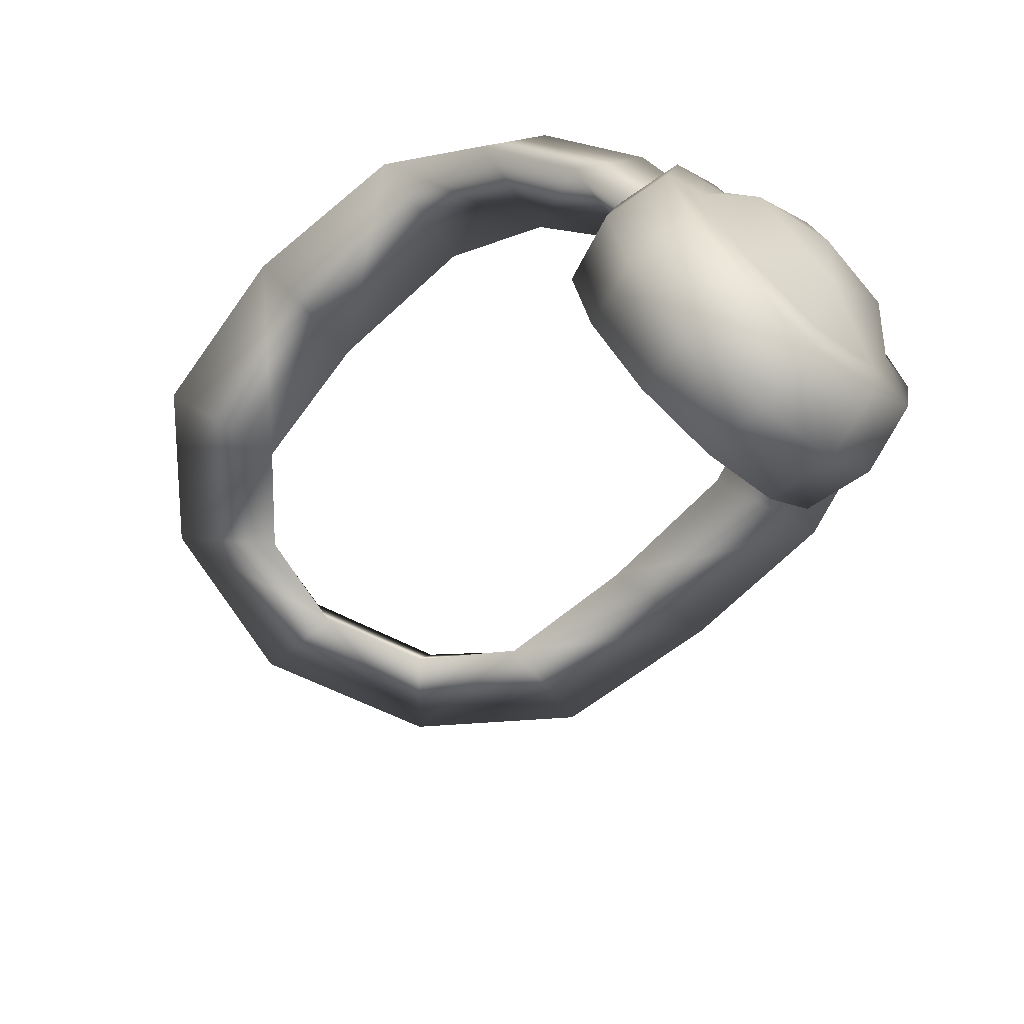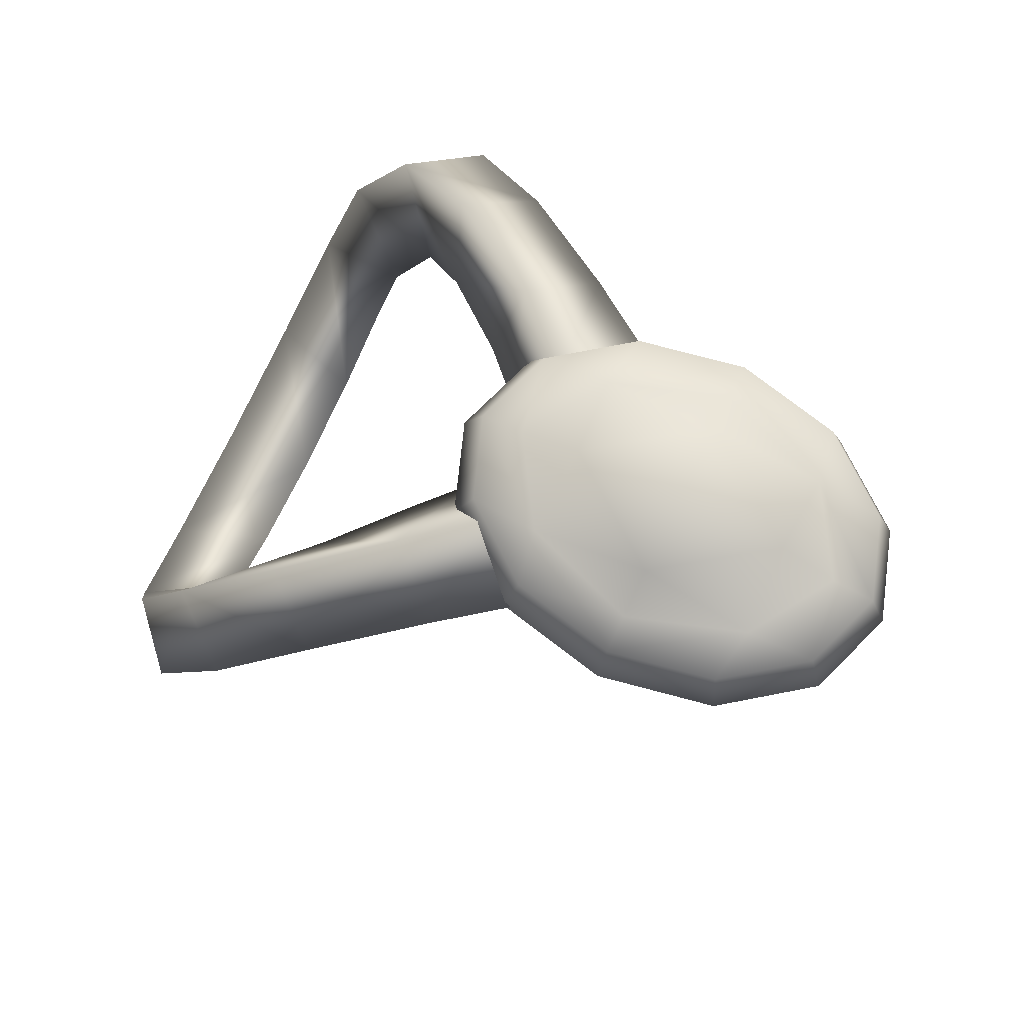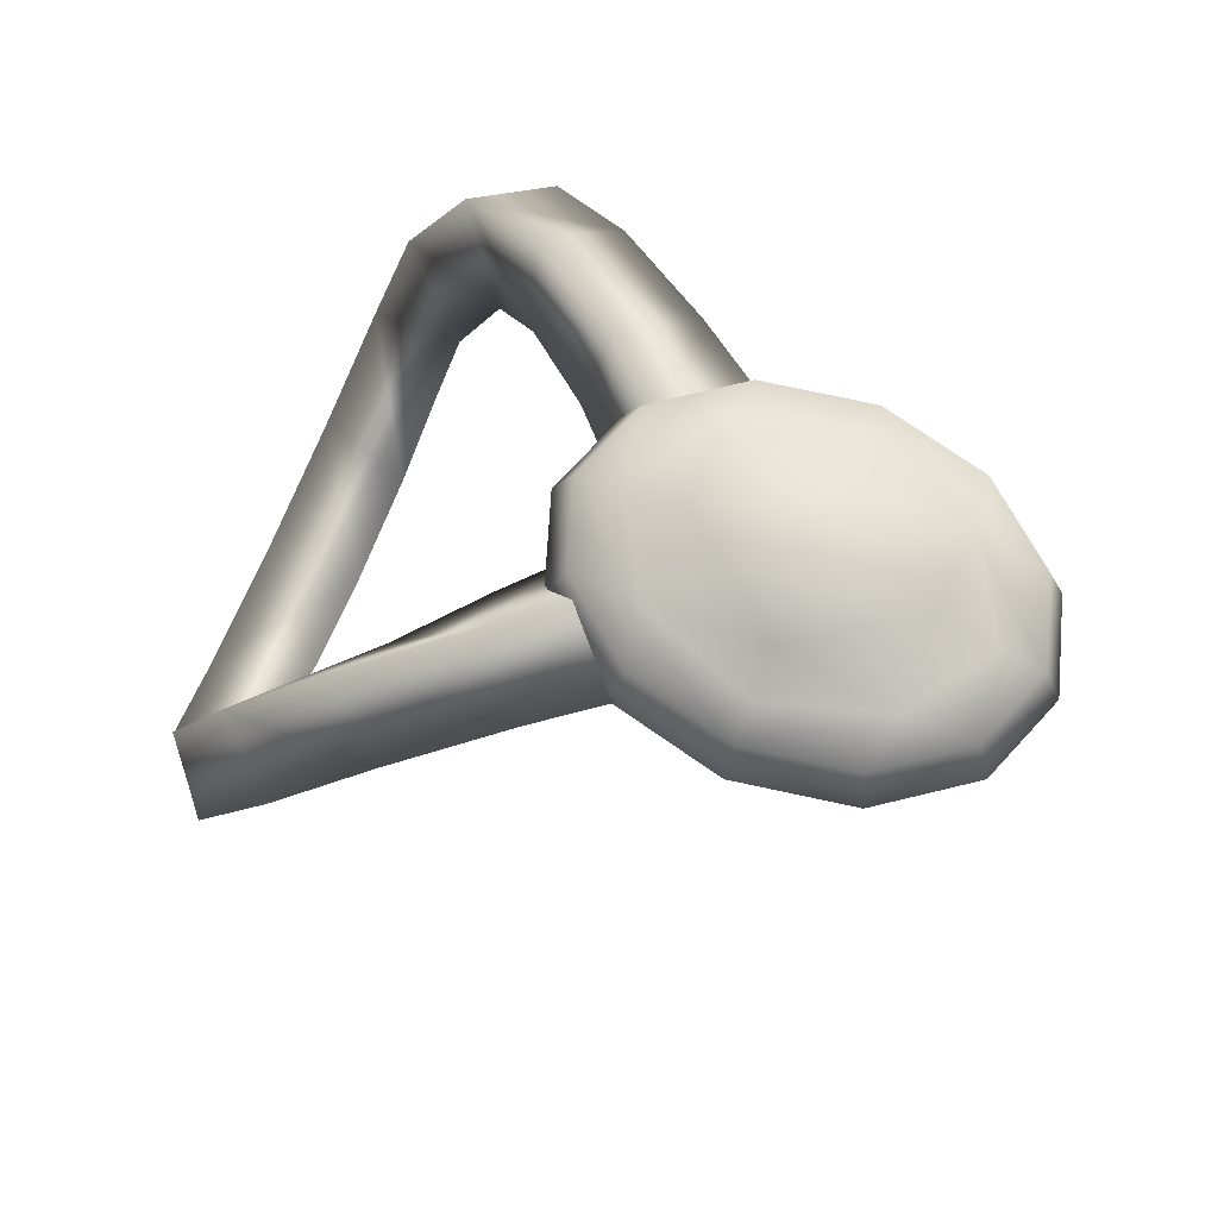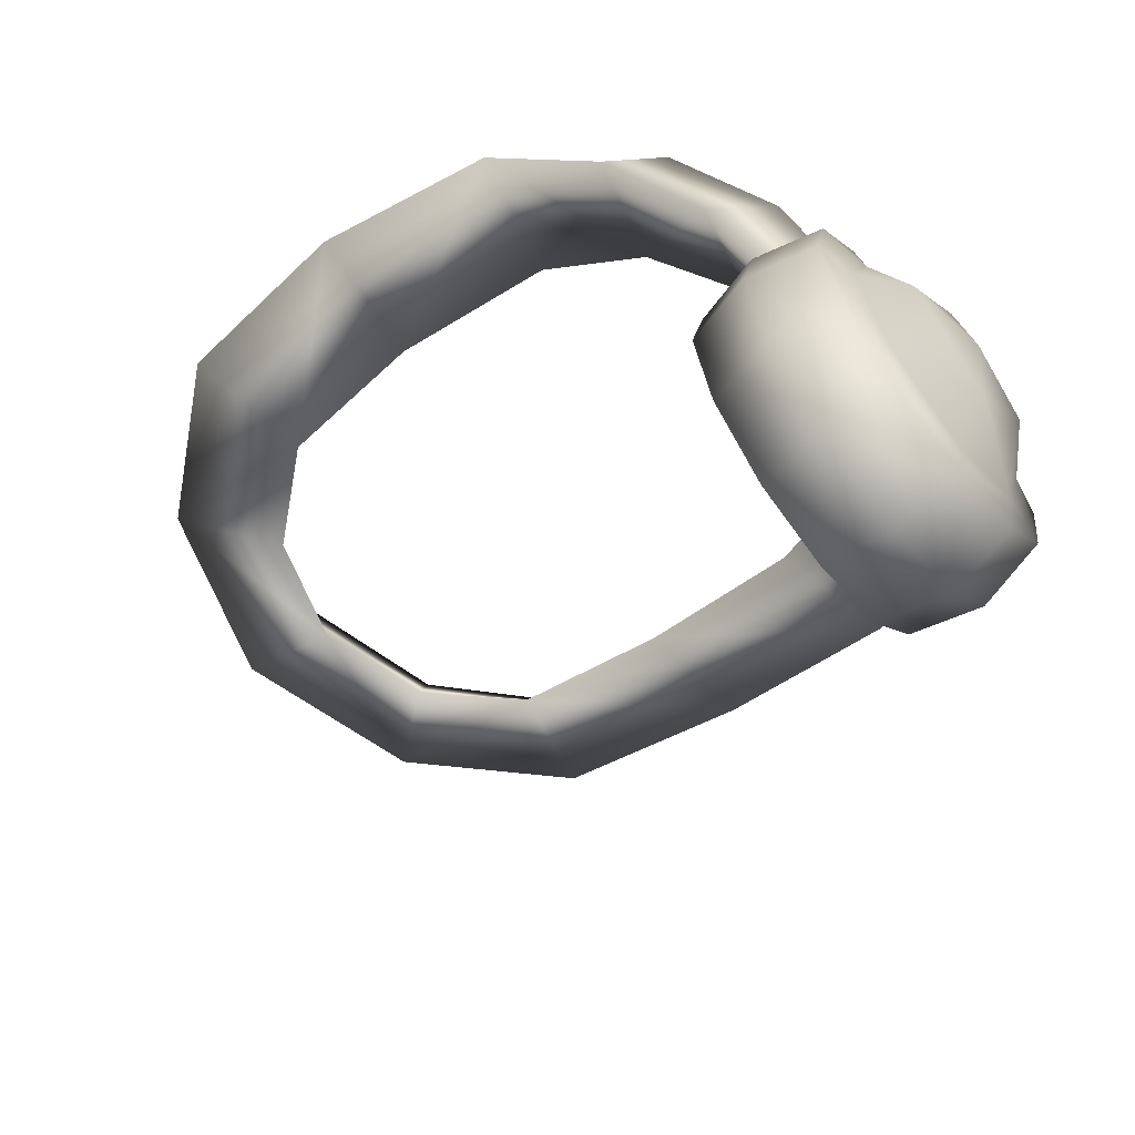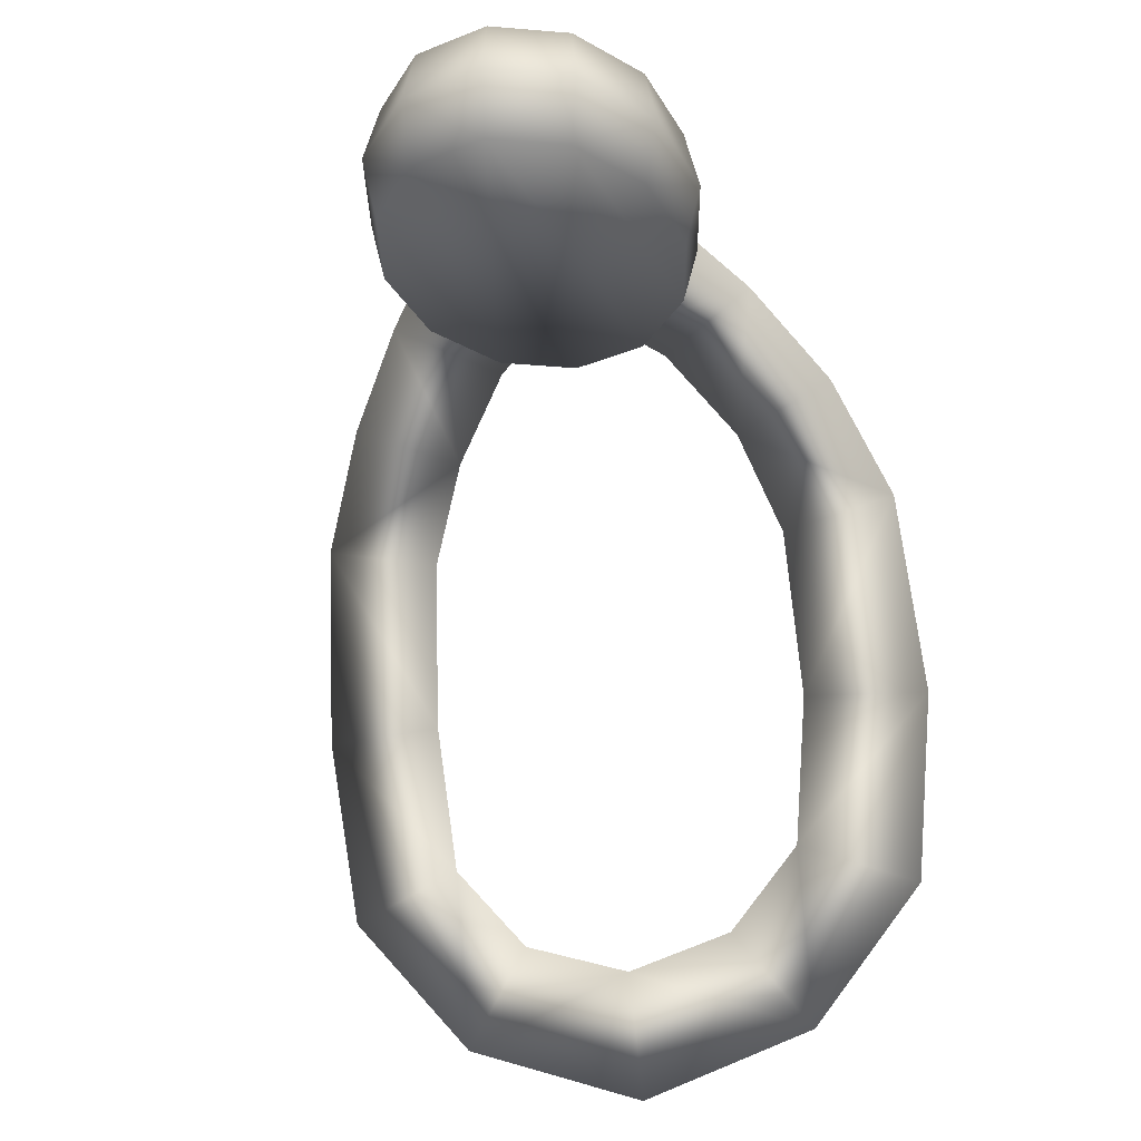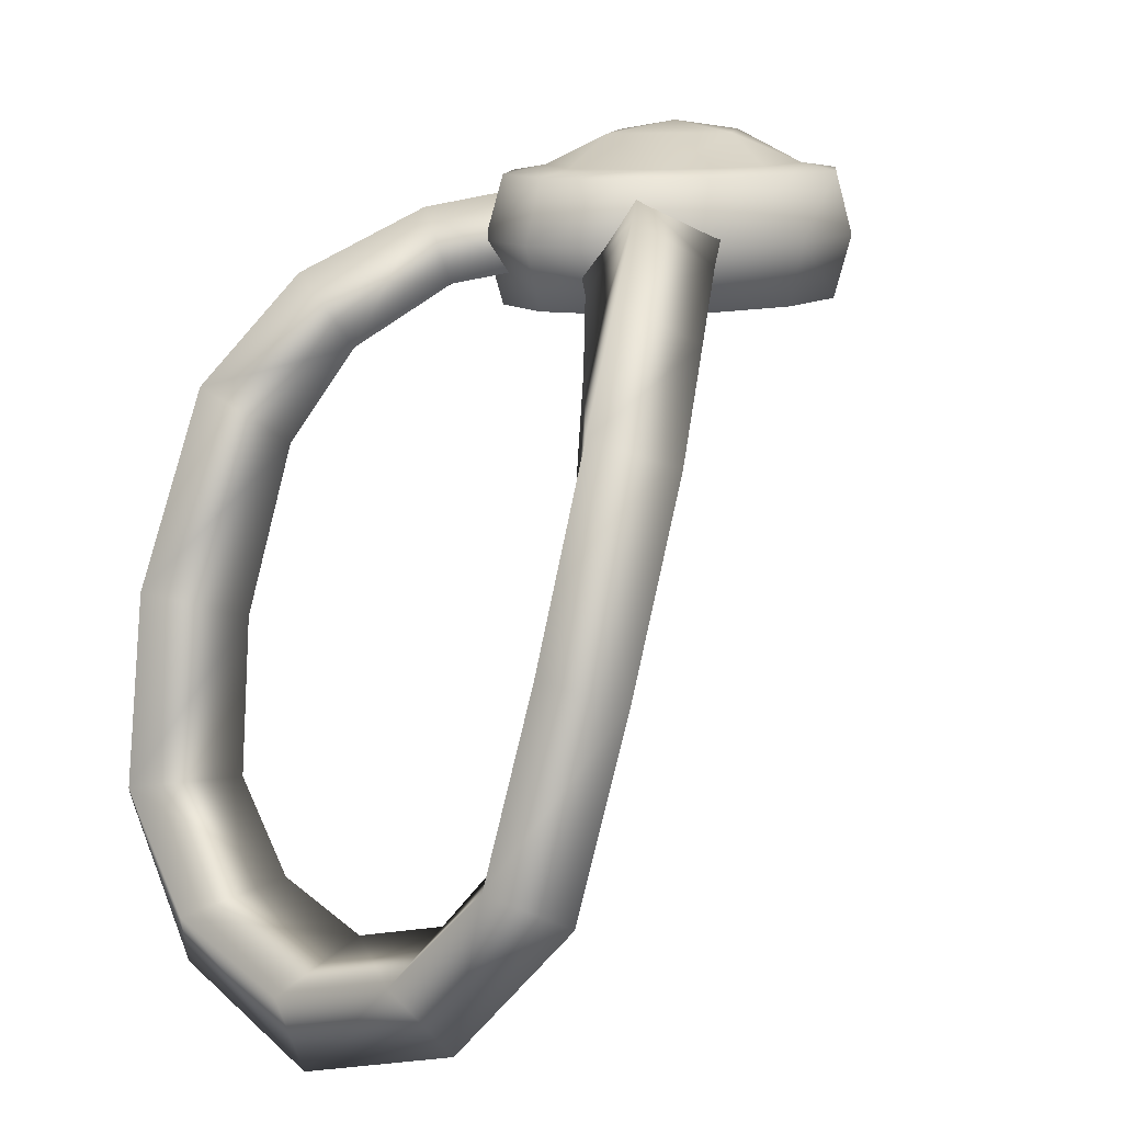
<metadata>
{"format":"obj","ext":"obj","renderer":"f3d","projection":"perspective","resolution":1024,"background":"white","views":[{"elev":-69.7,"azim":-41.4,"up":"+Y"},{"elev":78.3,"azim":-64.0,"up":"+Z"},{"elev":75.7,"azim":-66.6,"up":"+Z"},{"elev":-66.7,"azim":-51.1,"up":"+Y"},{"elev":-27.5,"azim":12.1,"up":"+Z"},{"elev":11.4,"azim":-137.8,"up":"+Z"}]}
</metadata>
<code>
g Amulet
v 0.07687 0.0591 0.361
v -0.01952 -0.002004 0.2787
v 0.07687 0.03259 0.2786
v -0.02946 0.02094 0.3611
v -0.08986 -0.09628 0.2788
v -0.01952 -0.002004 0.4435
v 0.07687 0.03259 0.4435
v -0.1071 -0.08305 0.3613
v -0.1156 -0.2248 0.2789
v -0.02404 -0.08508 0.4527
v 0.07687 -0.02008 0.4526
v 0.07687 -0.0927 0.4942
v -0.08986 -0.09628 0.4437
v -0.1354 -0.2248 0.3613
v -0.08986 -0.3533 0.2788
v -0.01811 -0.2248 0.4942
v 0.07687 -0.2248 0.5088
v 0.07687 -0.3567 0.4942
v -0.07073 -0.2248 0.4528
v -0.1156 -0.2248 0.4437
v -0.02402 -0.3643 0.4527
v 0.07687 -0.4286 0.4526
v -0.1071 -0.3666 0.3613
v -0.01948 -0.4471 0.2787
v -0.08986 -0.3533 0.4437
v -0.01948 -0.4471 0.4436
v 0.07687 -0.4811 0.4435
v -0.02941 -0.47 0.3611
v 0.07687 -0.4811 0.2786
v 0.07687 -0.5075 0.3611
v -0.01952 -0.002004 0.2787
v 0.07687 -0.4811 0.2786
v 0.07687 0.03259 0.2786
v -0.01948 -0.4471 0.2787
v -0.08986 -0.3533 0.2788
v -0.08986 -0.09628 0.2788
v -0.1156 -0.2248 0.2789
v 0.07687 -0.4811 0.2786
v 0.1733 -0.002004 0.2787
v 0.07687 0.03259 0.2786
v 0.1732 -0.4471 0.2787
v 0.2436 -0.09628 0.2788
v 0.2436 -0.3533 0.2788
v 0.2693 -0.2248 0.2789
v 0.1832 0.02094 0.3611
v 0.07687 0.03259 0.2786
v 0.1733 -0.002004 0.2787
v 0.07687 0.0591 0.361
v 0.2436 -0.09628 0.2788
v 0.07687 0.03259 0.4435
v 0.2608 -0.08305 0.3613
v 0.2693 -0.2248 0.2789
v 0.1733 -0.002004 0.4435
v 0.07687 -0.02008 0.4526
v 0.2436 -0.09628 0.4437
v 0.1778 -0.08508 0.4527
v 0.07687 -0.0927 0.4942
v 0.2892 -0.2248 0.3613
v 0.2436 -0.3533 0.2788
v 0.2693 -0.2248 0.4437
v 0.1719 -0.2248 0.4942
v 0.07687 -0.2248 0.5088
v 0.07687 -0.3567 0.4942
v 0.2608 -0.3666 0.3613
v 0.1732 -0.4471 0.2787
v 0.2245 -0.2248 0.4528
v 0.1778 -0.3643 0.4527
v 0.07687 -0.4286 0.4526
v 0.07687 -0.4811 0.4435
v 0.2436 -0.3533 0.4437
v 0.1732 -0.4471 0.4436
v 0.1832 -0.47 0.3611
v 0.07687 -0.4811 0.2786
v 0.07687 -0.5075 0.3611
v -0.09753 0.06116 0.402
v -0.1162 0.1687 0.2306
v -0.03584 0.07561 0.3093
v 0.01742 0.02226 0.3235
v -0.03125 -0.02419 0.4215
v -0.1646 -0.01136 0.3444
v -0.09933 -0.105 0.3739
v 0.01742 0.02226 0.3235
v -0.03584 0.07561 0.3093
v -0.1162 0.1687 0.2306
v -0.1884 0.1953 0.3218
v -0.2513 0.1168 0.2693
v -0.2472 0.3123 0.1829
v -0.165 0.236 0.1114
v -0.3171 0.2295 0.1468
v -0.165 0.236 0.1114
v -0.1752 0.3034 -0.1029
v -0.3381 0.34 -0.09625
v -0.1534 0.3384 -0.3003
v -0.2586 0.4076 -0.06758
v -0.2287 0.46 -0.3038
v -0.1752 0.3034 -0.1029
v -0.1534 0.3384 -0.3003
v -0.06021 0.3523 -0.4088
v -0.3077 0.3962 -0.3431
v -0.1555 0.432 -0.5208
v -0.06021 0.3523 -0.4088
v 0.07687 0.3574 -0.4513
v 0.07687 0.4506 -0.5976
v -0.104 0.4853 -0.4376
v 0.07687 0.3574 -0.4513
v 0.07687 0.4951 -0.4916
v 0.27 0.1687 0.2306
v 0.2513 0.06116 0.402
v 0.1896 0.07561 0.3093
v 0.1363 0.02226 0.3235
v 0.185 -0.02419 0.4215
v 0.3183 -0.01136 0.3444
v 0.2531 -0.105 0.3739
v 0.1363 0.02226 0.3235
v 0.1896 0.07561 0.3093
v 0.27 0.1687 0.2306
v 0.3421 0.1953 0.3218
v 0.4051 0.1168 0.2693
v 0.401 0.3123 0.1829
v 0.3188 0.236 0.1114
v 0.4709 0.2295 0.1468
v 0.3188 0.236 0.1114
v 0.3289 0.3034 -0.1029
v 0.4919 0.34 -0.09625
v 0.3072 0.3384 -0.3003
v 0.4124 0.4076 -0.06758
v 0.3824 0.46 -0.3038
v 0.3289 0.3034 -0.1029
v 0.3072 0.3384 -0.3003
v 0.214 0.3523 -0.4088
v 0.4614 0.3962 -0.3431
v 0.3092 0.432 -0.5208
v 0.214 0.3523 -0.4088
v 0.07687 0.3574 -0.4513
v 0.07687 0.4506 -0.5976
v 0.2578 0.4853 -0.4376
v 0.07687 0.3574 -0.4513
v 0.07687 0.4951 -0.4916
g Amulet_0
f 3 2 1
f 4 1 2
f 2 5 4
f 4 6 1
f 7 1 6
f 8 4 5
f 5 9 8
f 6 10 7
f 11 7 10
f 11 10 12
f 6 4 13
f 8 13 4
f 6 13 10
f 14 8 9
f 9 15 14
f 12 10 16
f 17 12 16
f 16 18 17
f 10 13 19
f 16 10 19
f 13 8 20
f 20 19 13
f 14 20 8
f 21 18 16
f 19 21 16
f 19 20 21
f 22 18 21
f 23 14 15
f 15 24 23
f 20 14 25
f 25 21 20
f 23 25 14
f 21 26 22
f 25 26 21
f 25 23 26
f 27 22 26
f 28 23 24
f 28 26 23
f 26 28 27
f 24 29 28
f 30 27 28
f 30 28 29
f 33 32 31
f 34 31 32
f 34 35 31
f 36 31 35
f 37 36 35
f 40 39 38
f 41 38 39
f 39 42 41
f 43 41 42
f 44 43 42
f 47 46 45
f 48 45 46
f 47 45 49
f 48 50 45
f 51 49 45
f 49 51 52
f 53 45 50
f 50 54 53
f 53 55 45
f 51 45 55
f 56 53 54
f 55 53 56
f 54 57 56
f 58 52 51
f 52 58 59
f 55 60 51
f 55 56 60
f 58 51 60
f 56 57 61
f 57 62 61
f 62 63 61
f 64 59 58
f 59 64 65
f 66 60 56
f 66 56 61
f 67 61 63
f 66 61 67
f 68 67 63
f 68 69 67
f 60 70 58
f 60 66 70
f 67 70 66
f 64 58 70
f 71 70 67
f 71 67 69
f 70 71 64
f 72 65 64
f 72 64 71
f 71 69 72
f 65 72 73
f 74 72 69
f 74 73 72
f 77 76 75
f 77 75 78
f 79 78 75
f 75 80 79
f 81 79 80
f 81 80 82
f 83 82 80
f 83 80 84
f 85 75 76
f 75 85 80
f 86 84 80
f 86 80 85
f 85 76 87
f 85 87 86
f 88 87 76
f 86 89 84
f 89 86 87
f 90 84 89
f 90 89 91
f 92 91 89
f 89 87 92
f 91 92 93
f 87 88 94
f 94 92 87
f 94 95 92
f 96 94 88
f 94 96 95
f 97 95 96
f 97 98 95
f 99 93 92
f 99 92 95
f 99 100 93
f 99 95 100
f 101 93 100
f 101 100 102
f 103 102 100
f 104 95 98
f 104 100 95
f 100 104 103
f 98 105 104
f 106 103 104
f 106 104 105
f 109 108 107
f 109 110 108
f 111 108 110
f 108 111 112
f 113 112 111
f 113 114 112
f 115 112 114
f 115 116 112
f 117 107 108
f 108 112 117
f 118 112 116
f 118 117 112
f 117 119 107
f 117 118 119
f 120 107 119
f 118 116 121
f 121 119 118
f 122 121 116
f 122 123 121
f 124 121 123
f 121 124 119
f 123 125 124
f 119 126 120
f 126 119 124
f 126 124 127
f 128 120 126
f 126 127 128
f 129 128 127
f 129 127 130
f 131 124 125
f 131 127 124
f 131 125 132
f 131 132 127
f 133 132 125
f 133 134 132
f 135 132 134
f 136 130 127
f 136 127 132
f 132 135 136
f 130 136 137
f 138 136 135
f 138 137 136

</code>
